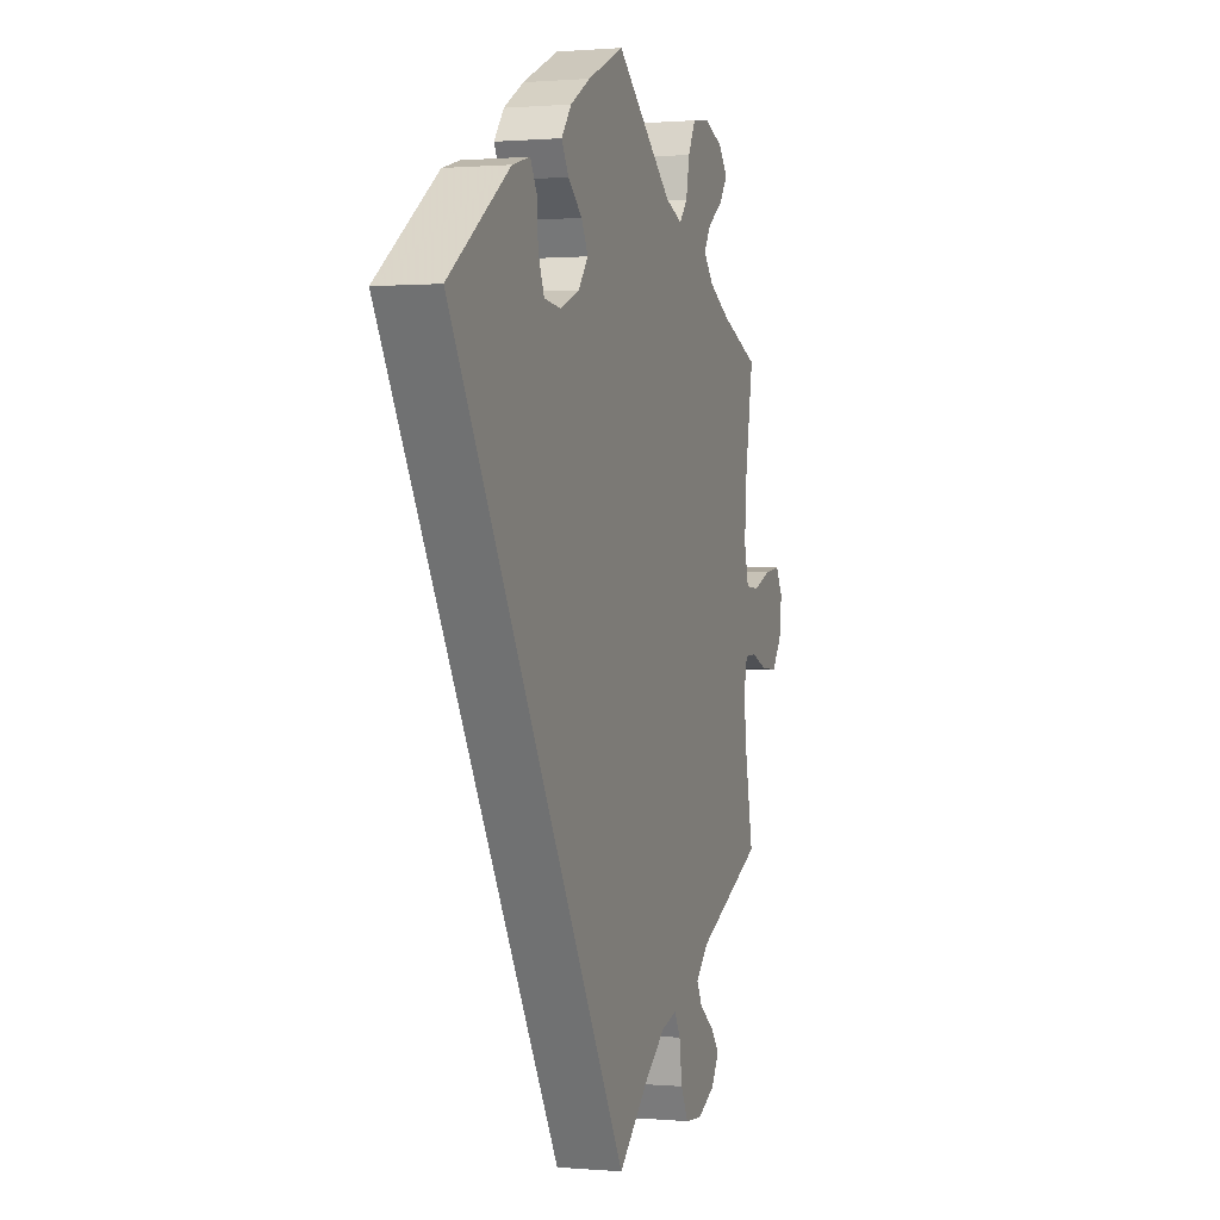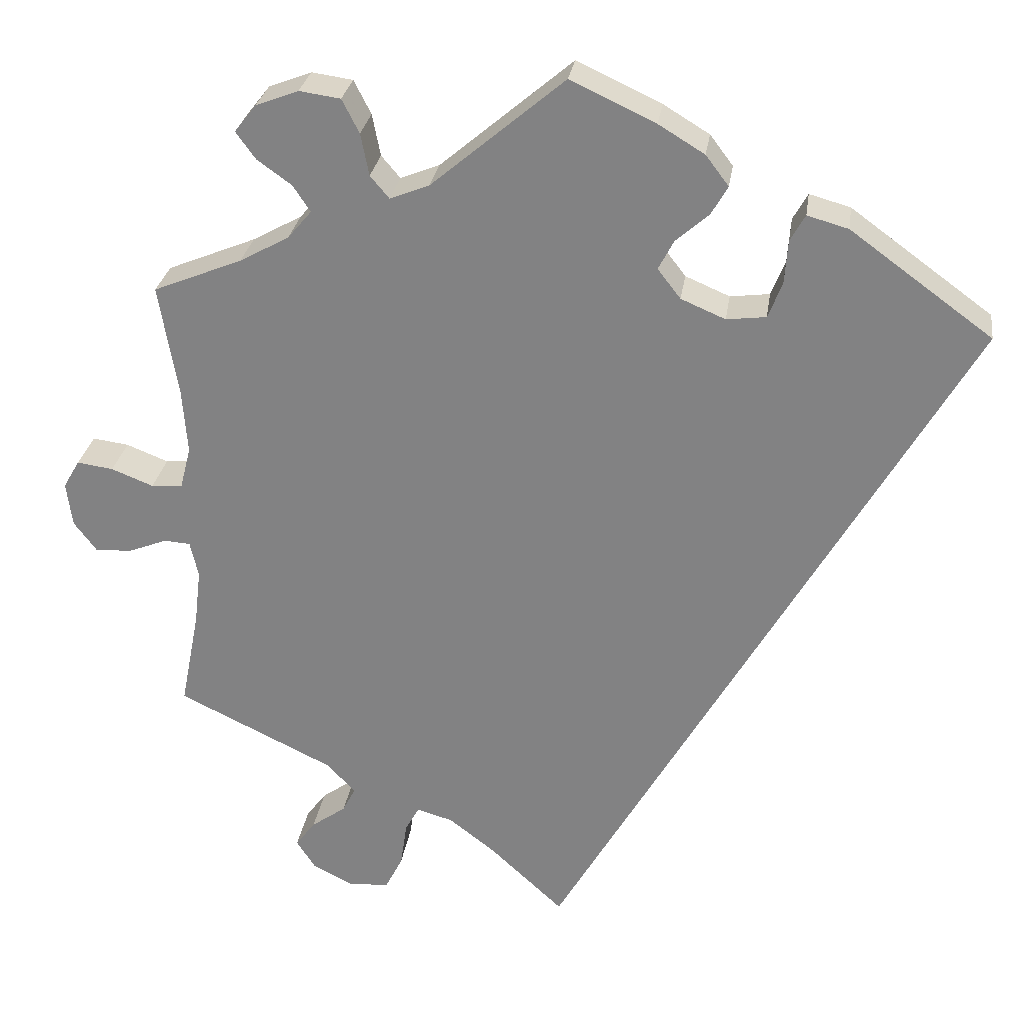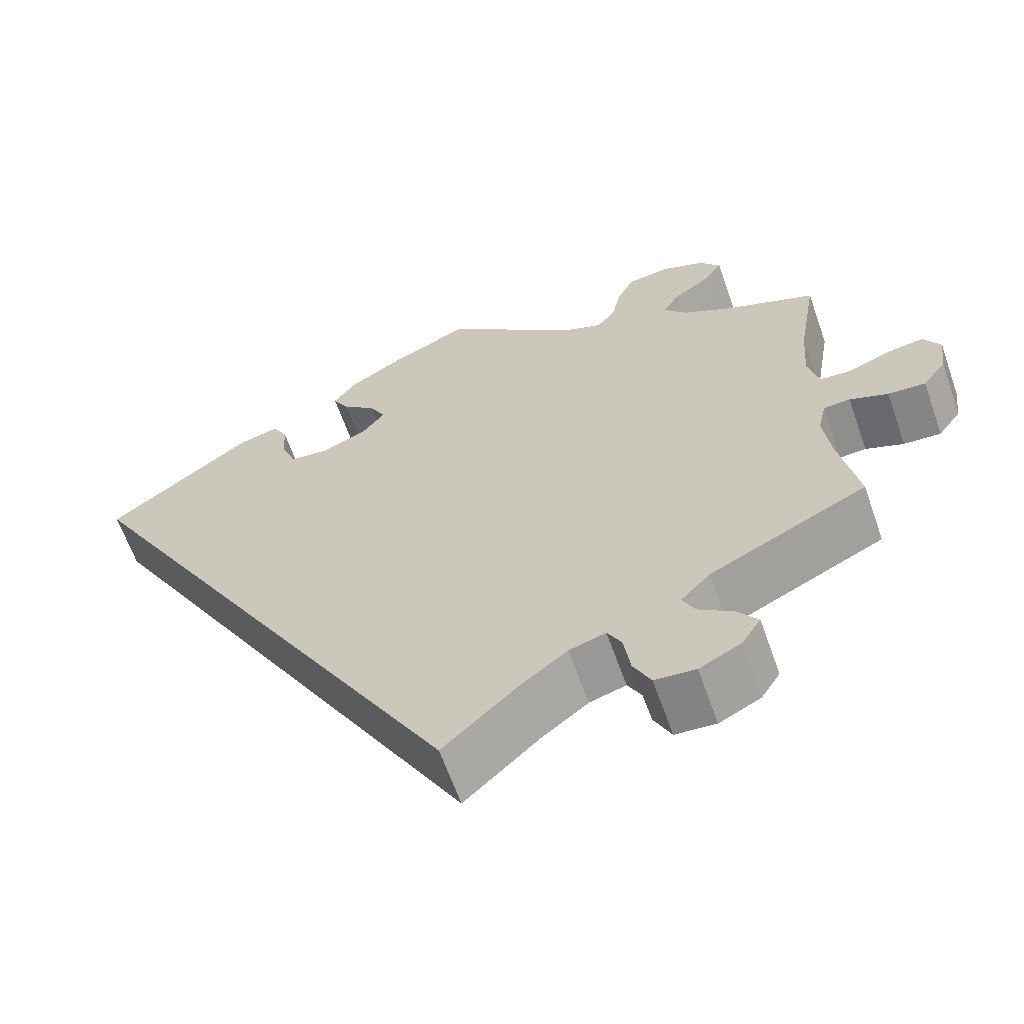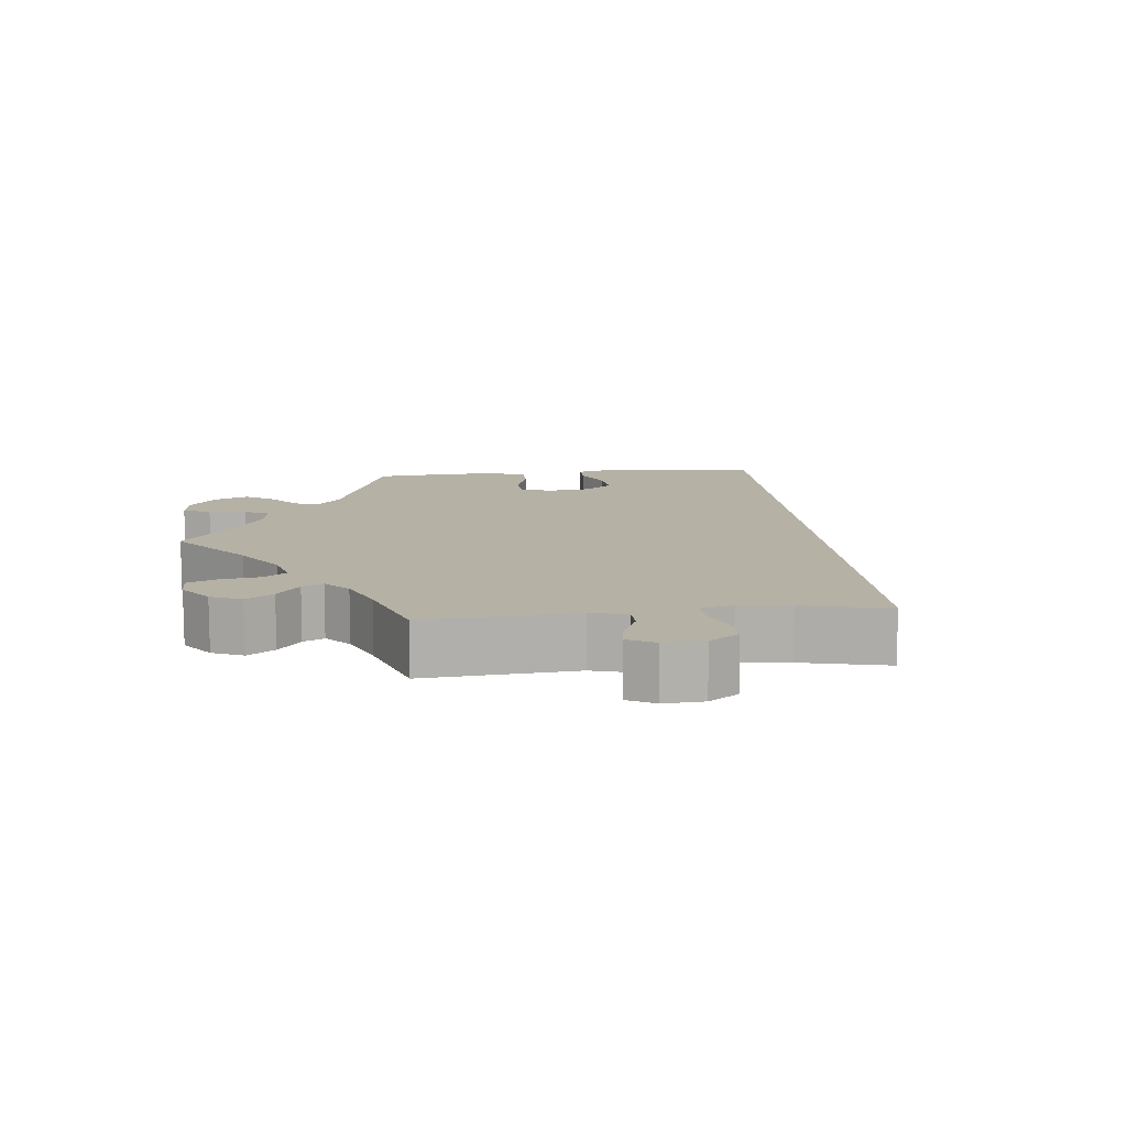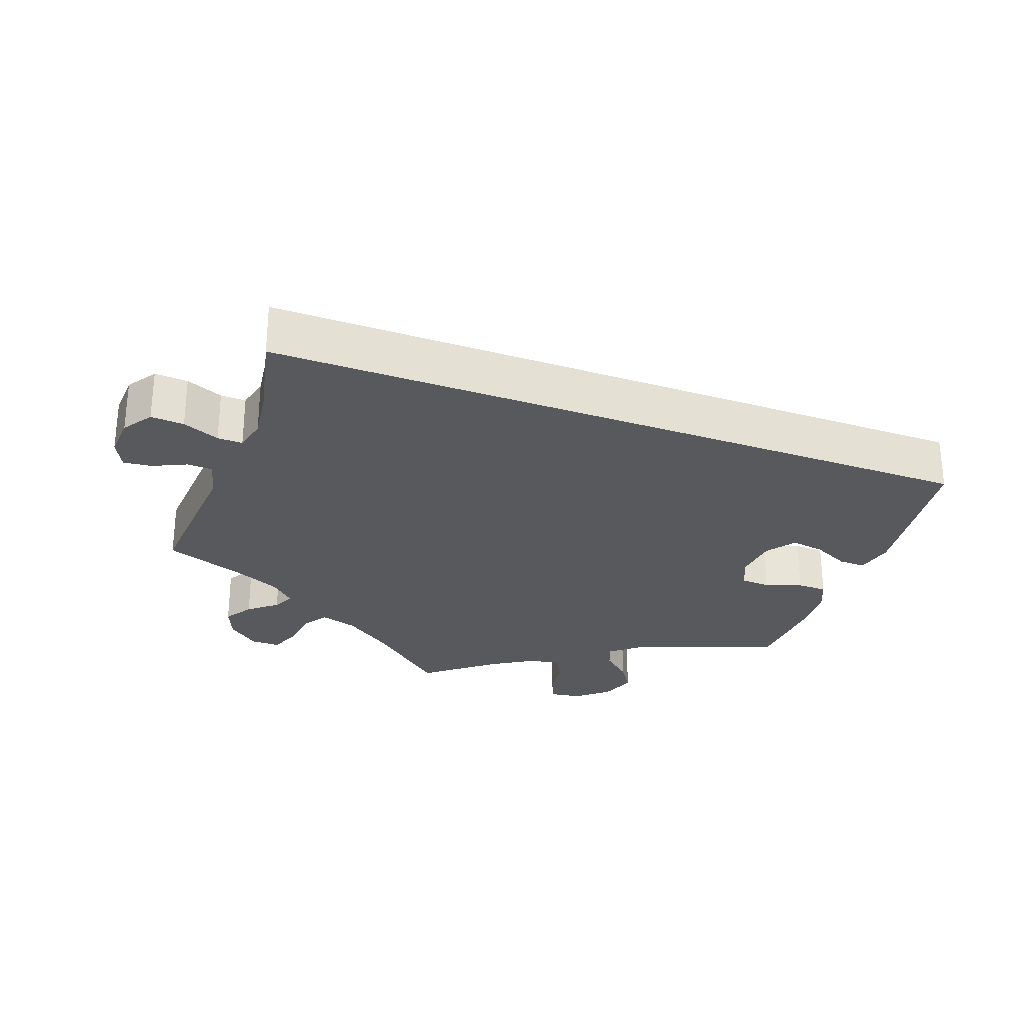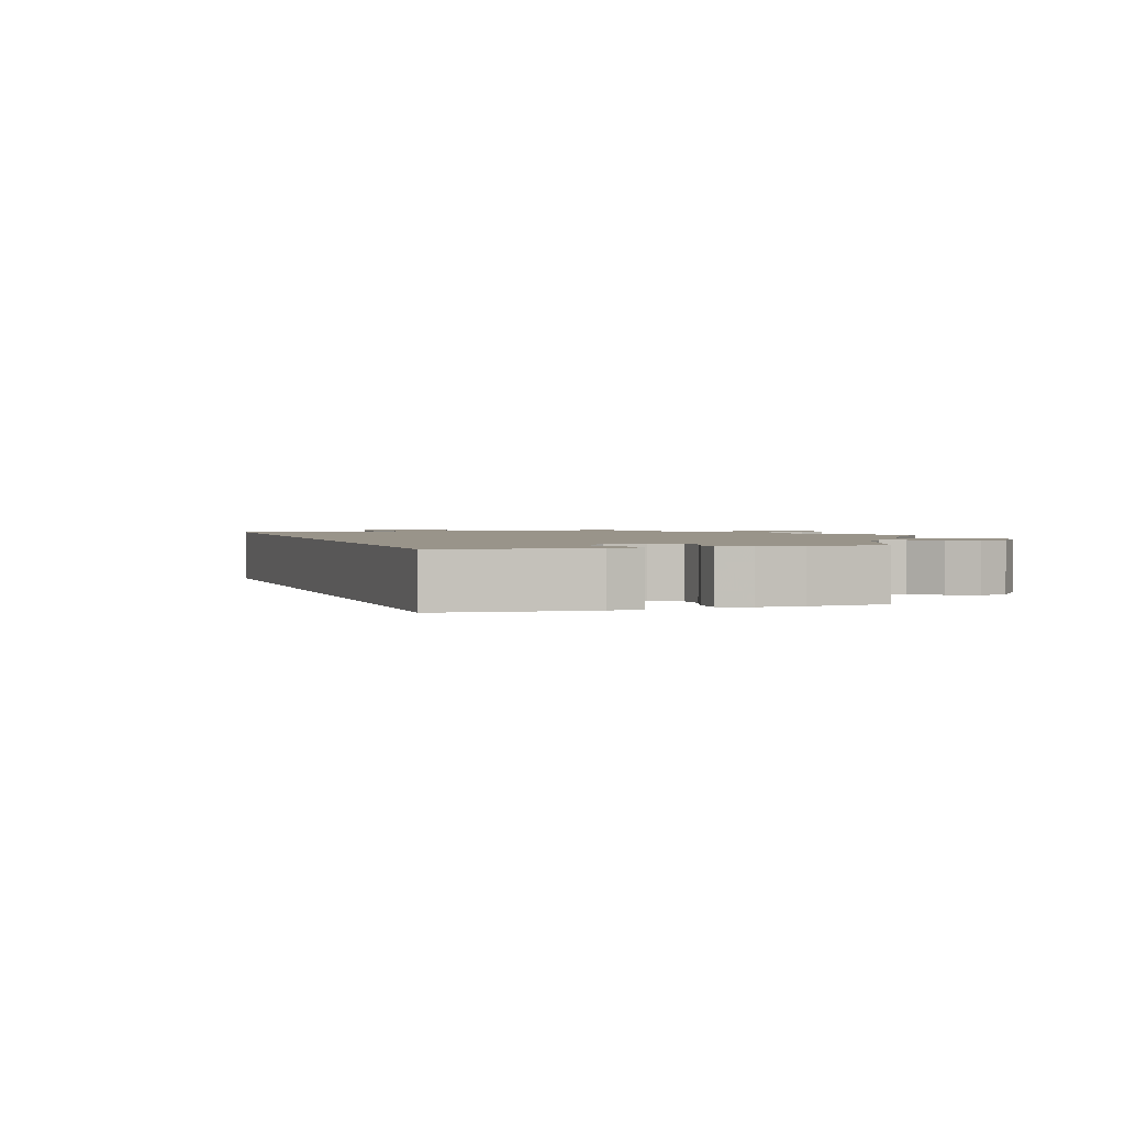
<metadata>
{"format":"obj","ext":"obj","renderer":"f3d","projection":"perspective","resolution":1024,"background":"white","views":[{"elev":0.6,"azim":-71.8,"up":"+Z"},{"elev":27.8,"azim":-171.7,"up":"+Z"},{"elev":-63.4,"azim":19.4,"up":"+Z"},{"elev":11.8,"azim":143.9,"up":"+Y"},{"elev":-29.3,"azim":-140.0,"up":"+Y"},{"elev":1.9,"azim":-48.6,"up":"+Y"}]}
</metadata>
<code>
v 0.312 0.07 -0.38
v 0.276 0.07 -0.417
v 0.292 0.07 -0.448
v 0.334 0.07 -0.478
v 0.358 0.07 -0.51
v 0.335 0.07 -0.546
v 0.285 0.07 -0.571
v 0.236 0.07 -0.567
v 0.215 0.07 -0.525
v 0.207 0.07 -0.47
v 0.19 0.07 -0.439
v 0.146 0.07 -0.452
v 0.09 0.07 -0.495
v 0 0.07 -0.578
v -0.5 0.07 0.289
v -0.327 0.07 0.415
v -0.277 0.07 0.429
v -0.259 0.07 0.397
v -0.255 0.07 0.343
v -0.238 0.07 0.3
v -0.19 0.07 0.294
v -0.136 0.07 0.317
v -0.108 0.07 0.353
v -0.127 0.07 0.389
v -0.167 0.07 0.424
v -0.187 0.07 0.459
v -0.159 0.07 0.496
v -0.103 0.07 0.53
v 0 0.07 0.578
v 0.161 0.07 0.442
v 0.209 0.07 0.423
v 0.232 0.07 0.45
v 0.242 0.07 0.501
v 0.263 0.07 0.542
v 0.313 0.07 0.549
v 0.365 0.07 0.529
v 0.391 0.07 0.496
v 0.367 0.07 0.463
v 0.325 0.07 0.433
v 0.304 0.07 0.401
v 0.333 0.07 0.367
v 0.393 0.07 0.334
v 0.501 0.07 0.29
v 0.478 0.07 0.155
v 0.472 0.07 0.075
v 0.485 0.07 0.024
v 0.523 0.07 0.021
v 0.574 0.07 0.041
v 0.618 0.07 0.047
v 0.638 0.07 0.013
v 0.631 0.07 -0.041
v 0.603 0.07 -0.078
v 0.558 0.07 -0.075
v 0.512 0.07 -0.057
v 0.48 0.07 -0.059
v 0.47 0.07 -0.103
v 0.478 0.07 -0.171
v 0.501 0.07 -0.289
v 0.312 0 -0.38
v 0.276 0 -0.417
v 0.292 0 -0.448
v 0.334 0 -0.478
v 0.358 0 -0.51
v 0.335 0 -0.546
v 0.285 0 -0.571
v 0.236 0 -0.567
v 0.215 0 -0.525
v 0.207 0 -0.47
v 0.19 0 -0.439
v 0.146 0 -0.452
v 0.09 0 -0.495
v 0 0 -0.578
v -0.5 0 0.289
v -0.327 0 0.415
v -0.277 0 0.429
v -0.259 0 0.397
v -0.255 0 0.343
v -0.238 0 0.3
v -0.19 0 0.294
v -0.136 0 0.317
v -0.108 0 0.353
v -0.127 0 0.389
v -0.167 0 0.424
v -0.187 0 0.459
v -0.159 0 0.496
v -0.103 0 0.53
v 0 0 0.578
v 0.161 0 0.442
v 0.209 0 0.423
v 0.232 0 0.45
v 0.242 0 0.501
v 0.263 0 0.542
v 0.313 0 0.549
v 0.365 0 0.529
v 0.391 0 0.496
v 0.367 0 0.463
v 0.325 0 0.433
v 0.304 0 0.401
v 0.333 0 0.367
v 0.393 0 0.334
v 0.501 0 0.29
v 0.478 0 0.155
v 0.472 0 0.075
v 0.485 0 0.024
v 0.523 0 0.021
v 0.574 0 0.041
v 0.618 0 0.047
v 0.638 0 0.013
v 0.631 0 -0.041
v 0.603 0 -0.078
v 0.558 0 -0.075
v 0.512 0 -0.057
v 0.48 0 -0.059
v 0.47 0 -0.103
v 0.478 0 -0.171
v 0.501 0 -0.289
f 57 58 1
f 56 57 1 2
f 55 56 2
f 51 52 53 54
f 51 54 55
f 50 51 55
f 47 48 49 50
f 47 50 55
f 46 47 55 2
f 42 43 44
f 41 42 44 45
f 40 41 45 46
f 36 37 38 39
f 36 39 40
f 35 36 40
f 32 33 34 35
f 32 35 40
f 31 32 40 46
f 27 28 29 30
f 24 25 26 27
f 23 24 27 30
f 22 23 30 31
f 16 17 18 19
f 16 19 20
f 13 14 15 16
f 12 13 16 20
f 11 12 20 21
f 7 8 9 10
f 3 4 5 6
f 2 3 6 7
f 22 31 46 2
f 10 11 21 22
f 2 7 10 22
f 59 116 115
f 60 59 115 114
f 60 114 113
f 112 111 110 109
f 113 112 109
f 113 109 108
f 108 107 106 105
f 113 108 105
f 60 113 105 104
f 102 101 100
f 103 102 100 99
f 104 103 99 98
f 97 96 95 94
f 98 97 94
f 98 94 93
f 93 92 91 90
f 98 93 90
f 104 98 90 89
f 88 87 86 85
f 85 84 83 82
f 88 85 82 81
f 89 88 81 80
f 77 76 75 74
f 78 77 74
f 74 73 72 71
f 78 74 71 70
f 79 78 70 69
f 68 67 66 65
f 64 63 62 61
f 65 64 61 60
f 60 104 89 80
f 80 79 69 68
f 80 68 65 60
f 1 59 60 2
f 2 60 61 3
f 3 61 62 4
f 4 62 63 5
f 5 63 64 6
f 6 64 65 7
f 7 65 66 8
f 8 66 67 9
f 9 67 68 10
f 10 68 69 11
f 11 69 70 12
f 12 70 71 13
f 13 71 72 14
f 14 72 73 15
f 15 73 74 16
f 16 74 75 17
f 17 75 76 18
f 18 76 77 19
f 19 77 78 20
f 20 78 79 21
f 21 79 80 22
f 22 80 81 23
f 23 81 82 24
f 24 82 83 25
f 25 83 84 26
f 26 84 85 27
f 27 85 86 28
f 28 86 87 29
f 29 87 88 30
f 30 88 89 31
f 31 89 90 32
f 32 90 91 33
f 33 91 92 34
f 34 92 93 35
f 35 93 94 36
f 36 94 95 37
f 37 95 96 38
f 38 96 97 39
f 39 97 98 40
f 40 98 99 41
f 41 99 100 42
f 42 100 101 43
f 43 101 102 44
f 44 102 103 45
f 45 103 104 46
f 46 104 105 47
f 47 105 106 48
f 48 106 107 49
f 49 107 108 50
f 50 108 109 51
f 51 109 110 52
f 52 110 111 53
f 53 111 112 54
f 54 112 113 55
f 55 113 114 56
f 56 114 115 57
f 57 115 116 58
f 58 116 59 1

</code>
